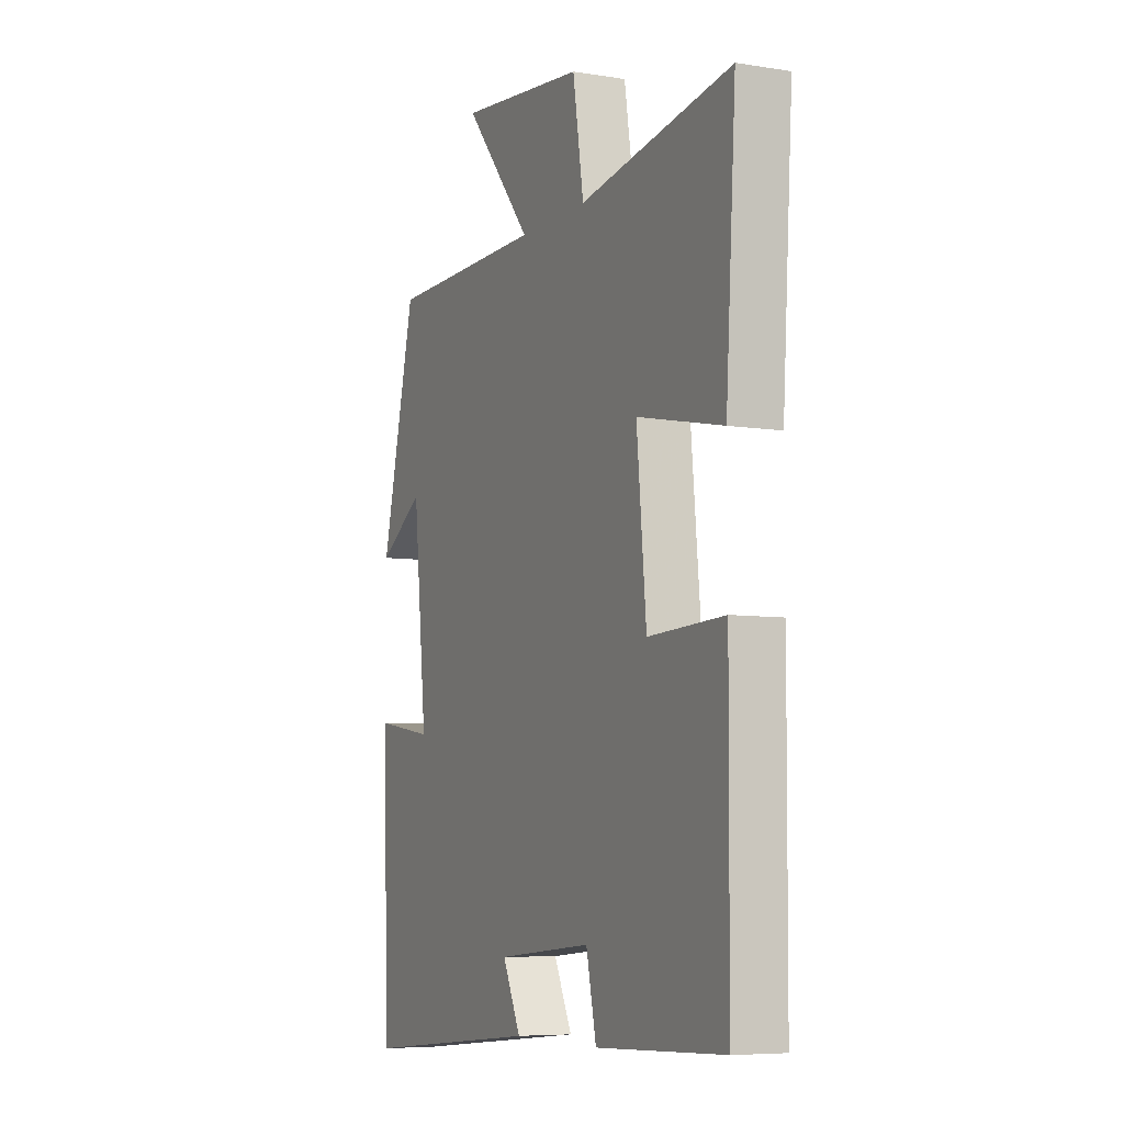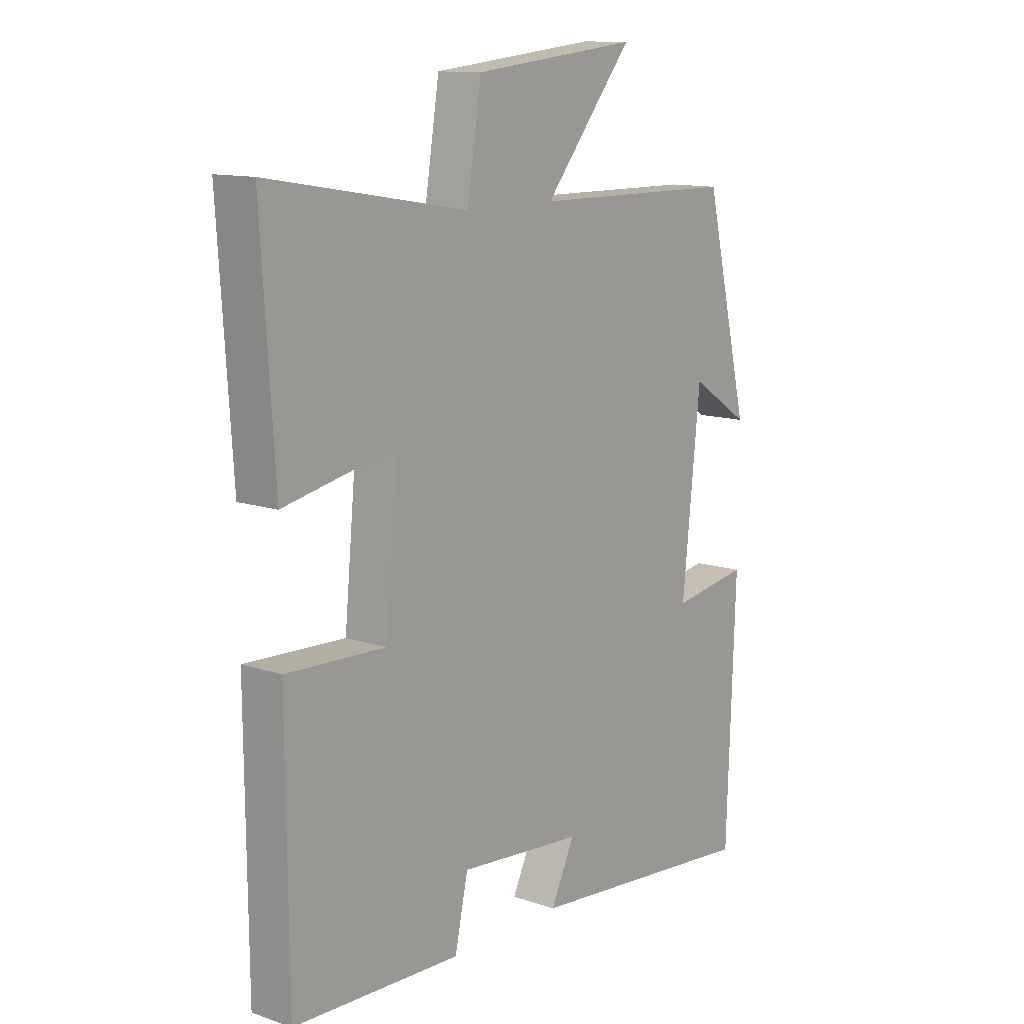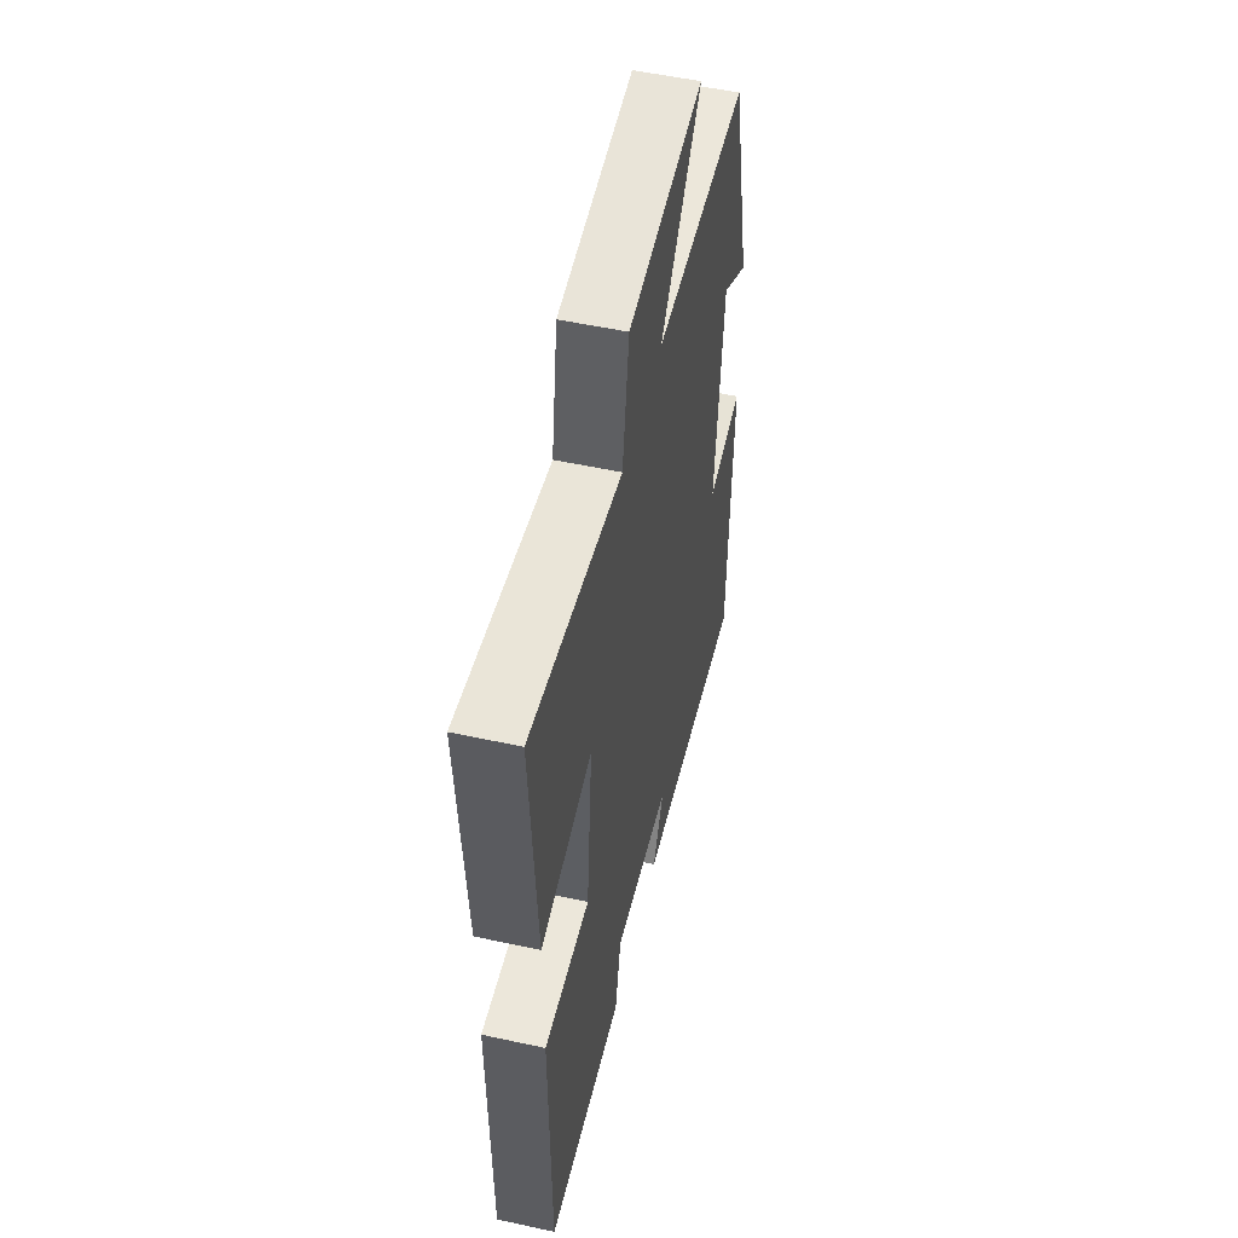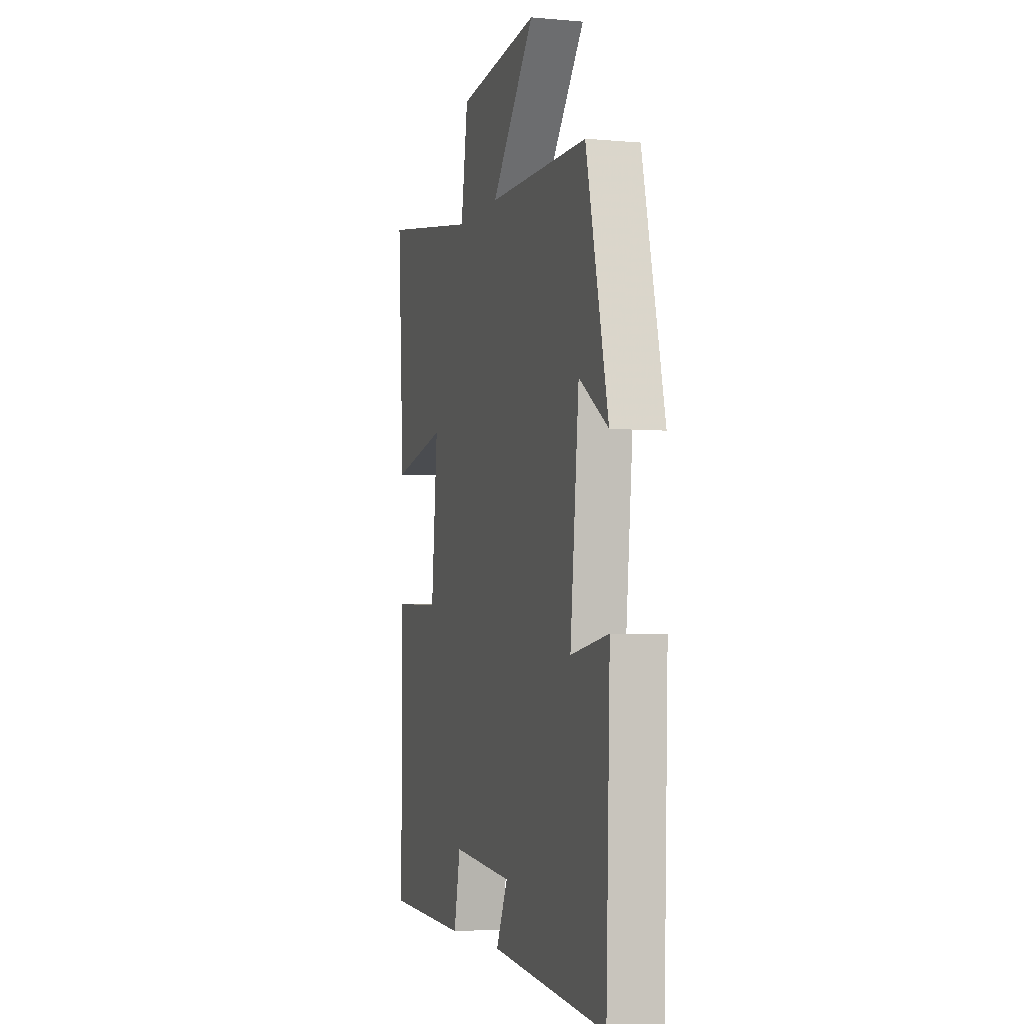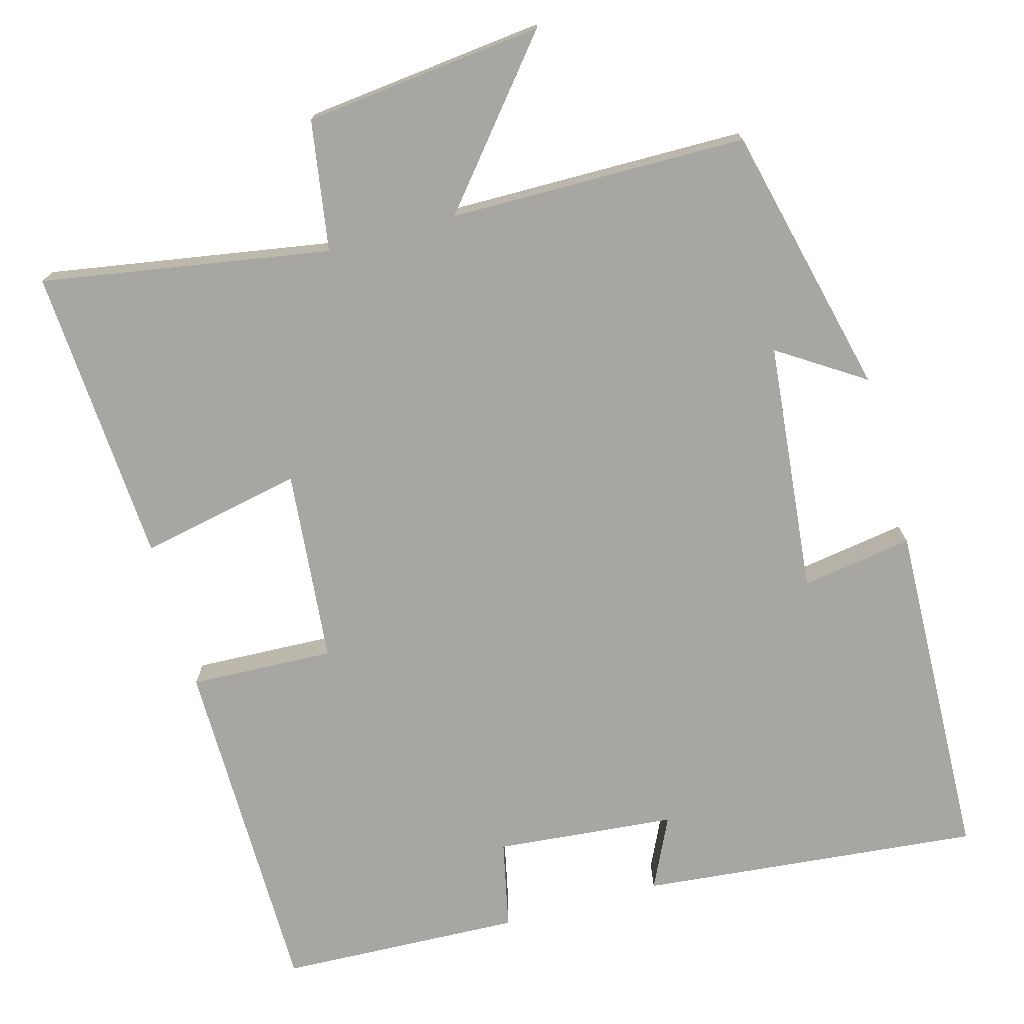
<metadata>
{"format":"obj","ext":"obj","renderer":"f3d","projection":"perspective","resolution":1024,"background":"white","views":[{"elev":-6.8,"azim":-115.1,"up":"+Z"},{"elev":12.4,"azim":-51.6,"up":"+Z"},{"elev":52.8,"azim":-76.8,"up":"+Z"},{"elev":-4.1,"azim":73.6,"up":"+Z"},{"elev":-74.2,"azim":15.5,"up":"+Y"}]}
</metadata>
<code>
v 0.484 0.07 -0.544
v 0.037 0.07 -0.5
v 0.082 0.07 -0.406
v -0.154 0.07 -0.384
v -0.179 0.07 -0.5
v -0.497 0.07 -0.487
v -0.5 0.07 -0.03
v -0.311 0.07 -0.038
v -0.287 0.07 0.216
v -0.5 0.07 0.172
v -0.525 0.07 0.563
v -0.147 0.07 0.5
v -0.12 0.07 0.671
v 0.194 0.07 0.705
v 0.025 0.07 0.5
v 0.415 0.07 0.496
v 0.5 0.07 0.14
v 0.388 0.07 0.213
v 0.354 0.07 -0.117
v 0.5 0.07 -0.094
v 0.484 0 -0.544
v 0.037 0 -0.5
v 0.082 0 -0.406
v -0.154 0 -0.384
v -0.179 0 -0.5
v -0.497 0 -0.487
v -0.5 0 -0.03
v -0.311 0 -0.038
v -0.287 0 0.216
v -0.5 0 0.172
v -0.525 0 0.563
v -0.147 0 0.5
v -0.12 0 0.671
v 0.194 0 0.705
v 0.025 0 0.5
v 0.415 0 0.496
v 0.5 0 0.14
v 0.388 0 0.213
v 0.354 0 -0.117
v 0.5 0 -0.094
f 1 2 3
f 20 1 3
f 19 20 3
f 18 19 3 4
f 15 16 17 18
f 15 18 4
f 12 13 14 15
f 12 15 4 5
f 9 10 11 12
f 8 9 12 5
f 5 6 7 8
f 23 22 21
f 23 21 40
f 23 40 39
f 24 23 39 38
f 38 37 36 35
f 24 38 35
f 35 34 33 32
f 25 24 35 32
f 32 31 30 29
f 25 32 29 28
f 28 27 26 25
f 1 21 22 2
f 2 22 23 3
f 3 23 24 4
f 4 24 25 5
f 5 25 26 6
f 6 26 27 7
f 7 27 28 8
f 8 28 29 9
f 9 29 30 10
f 10 30 31 11
f 11 31 32 12
f 12 32 33 13
f 13 33 34 14
f 14 34 35 15
f 15 35 36 16
f 16 36 37 17
f 17 37 38 18
f 18 38 39 19
f 19 39 40 20
f 20 40 21 1

</code>
